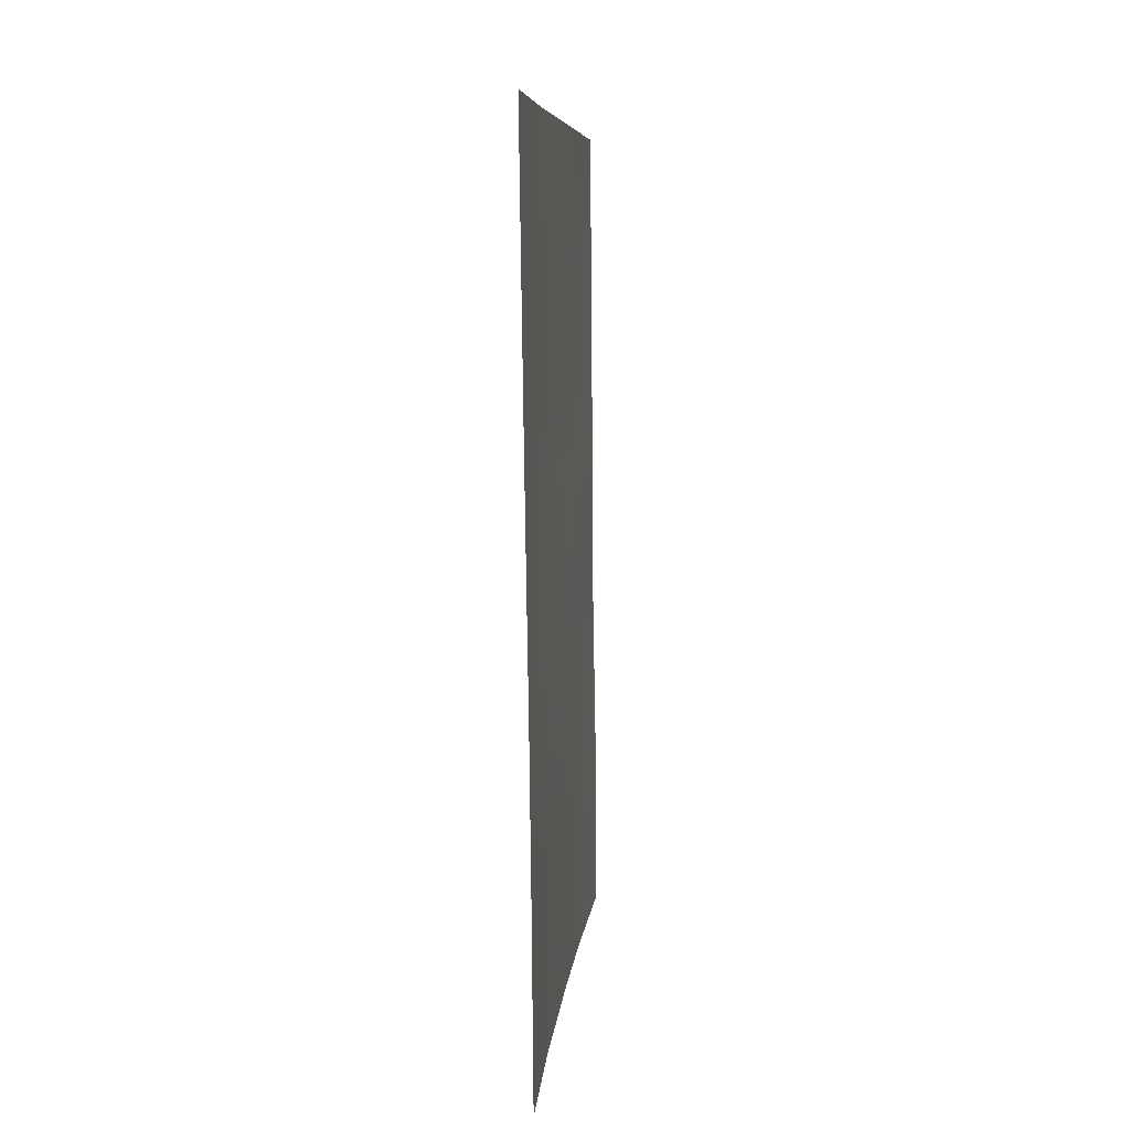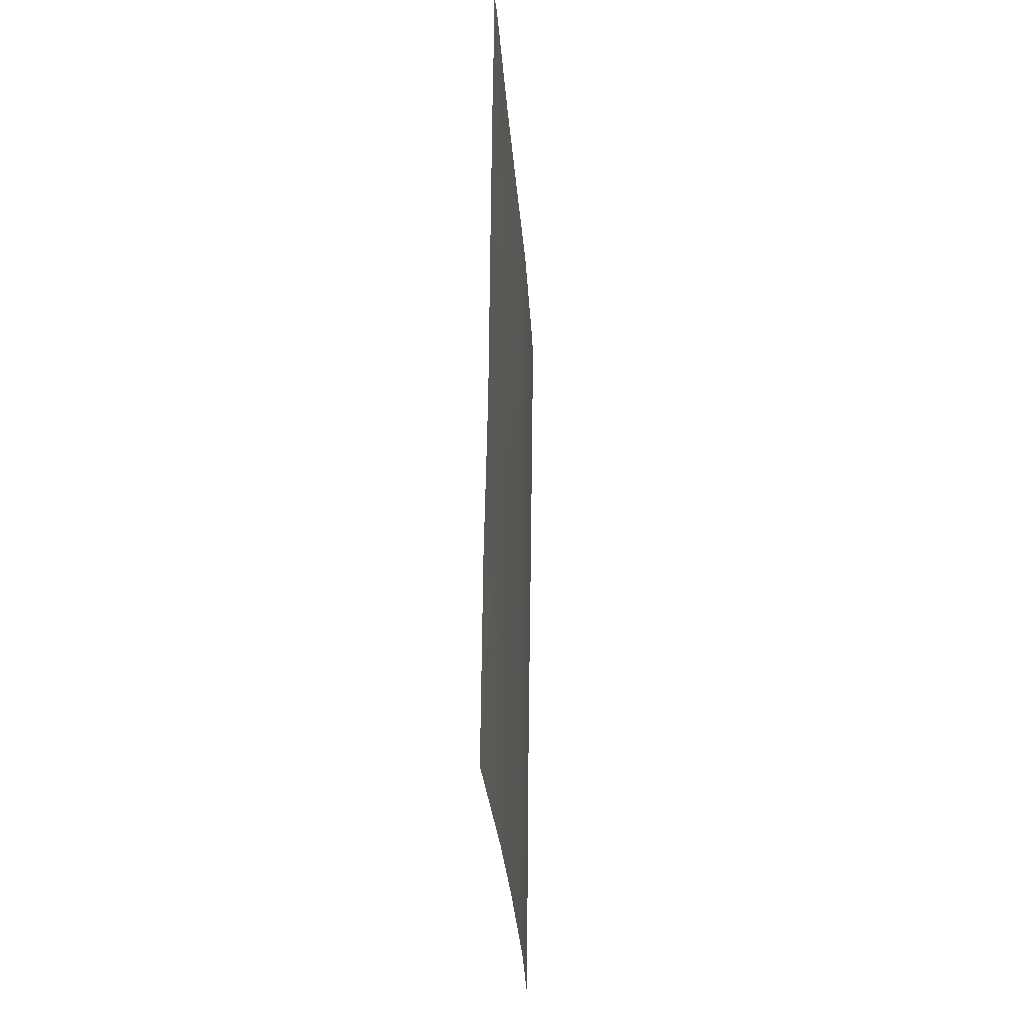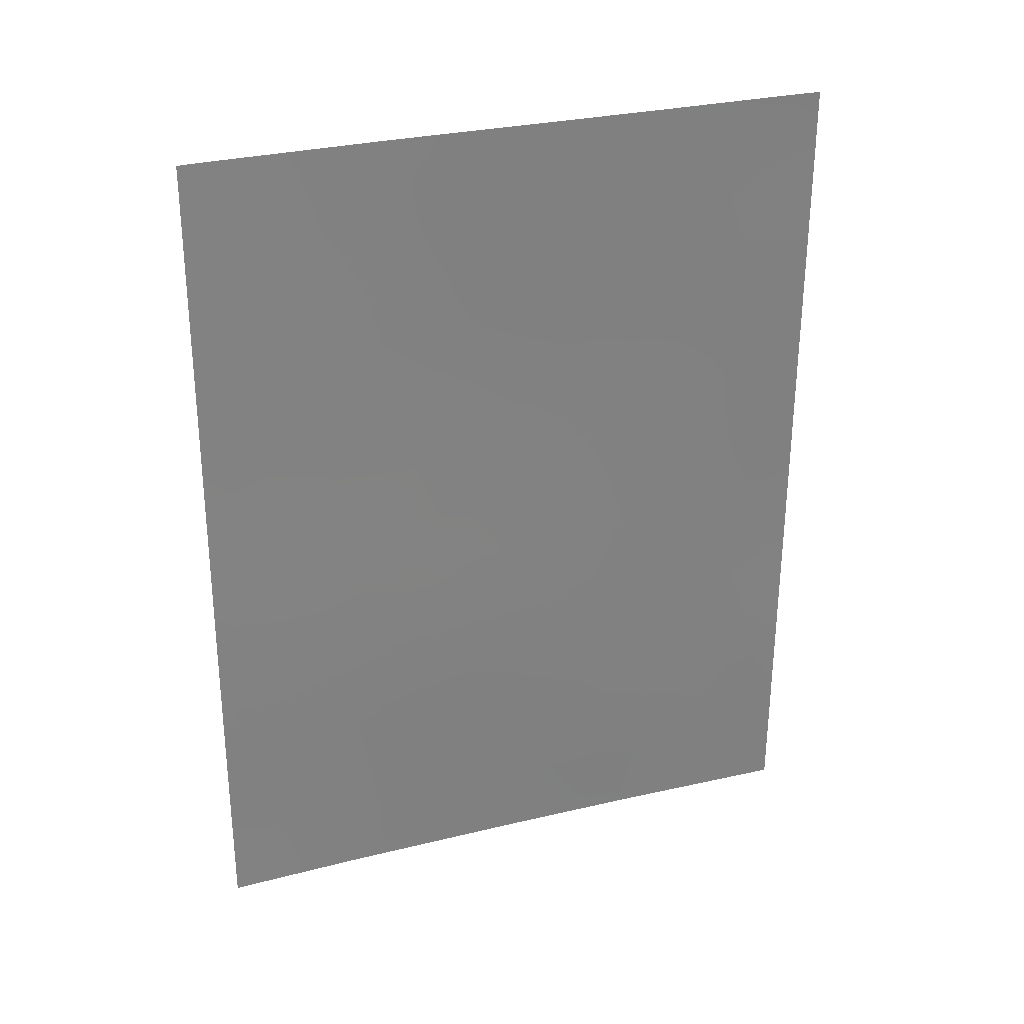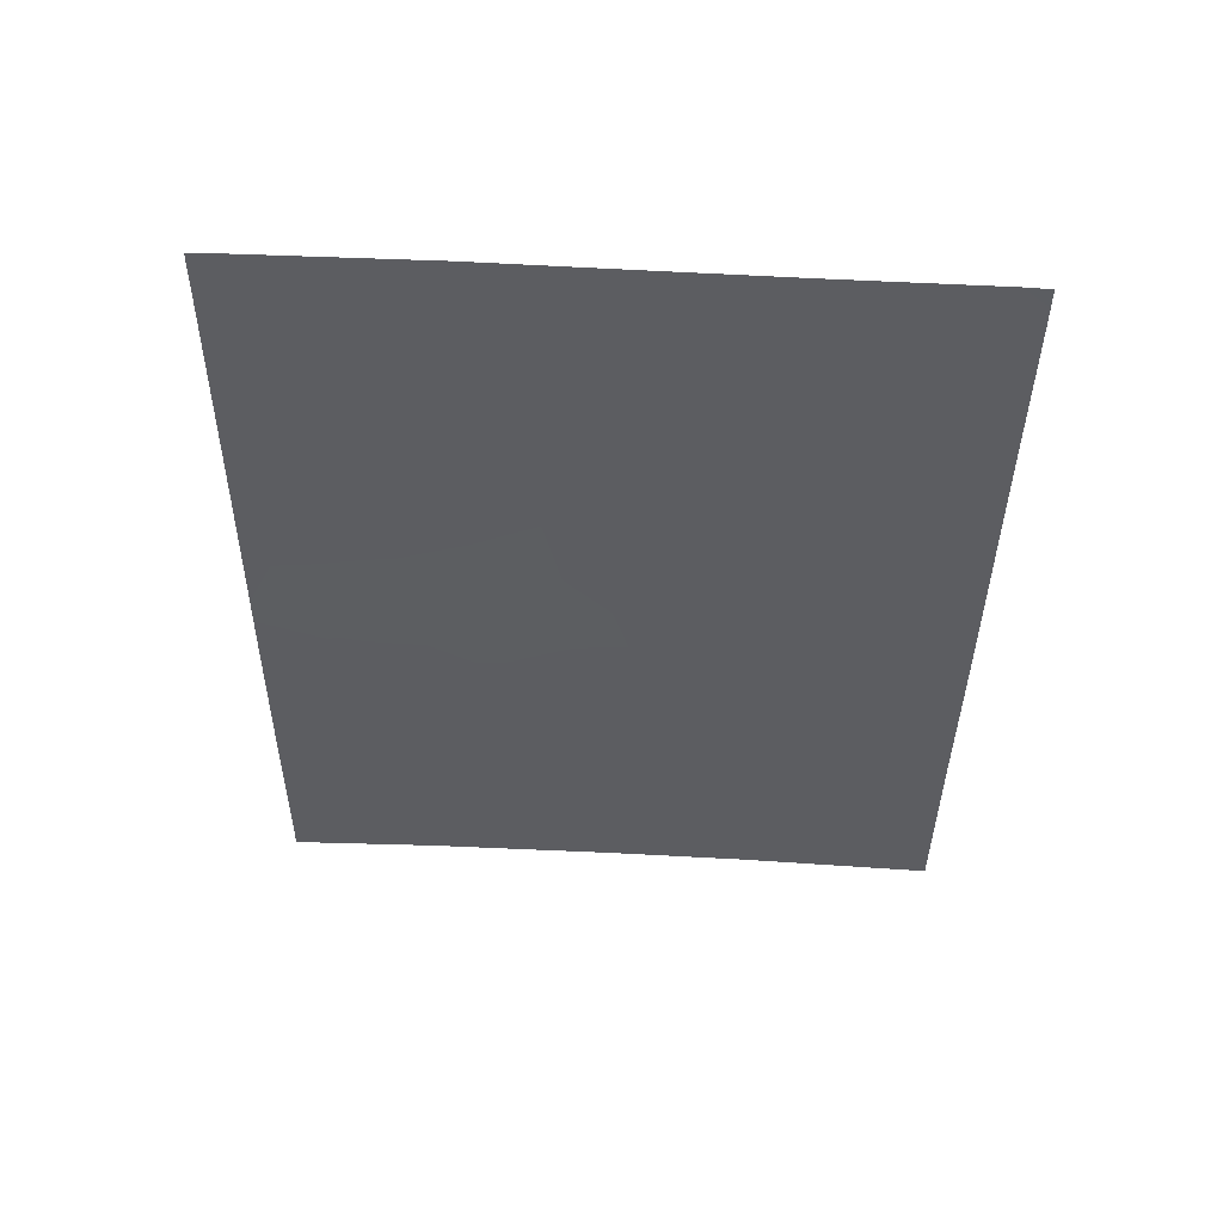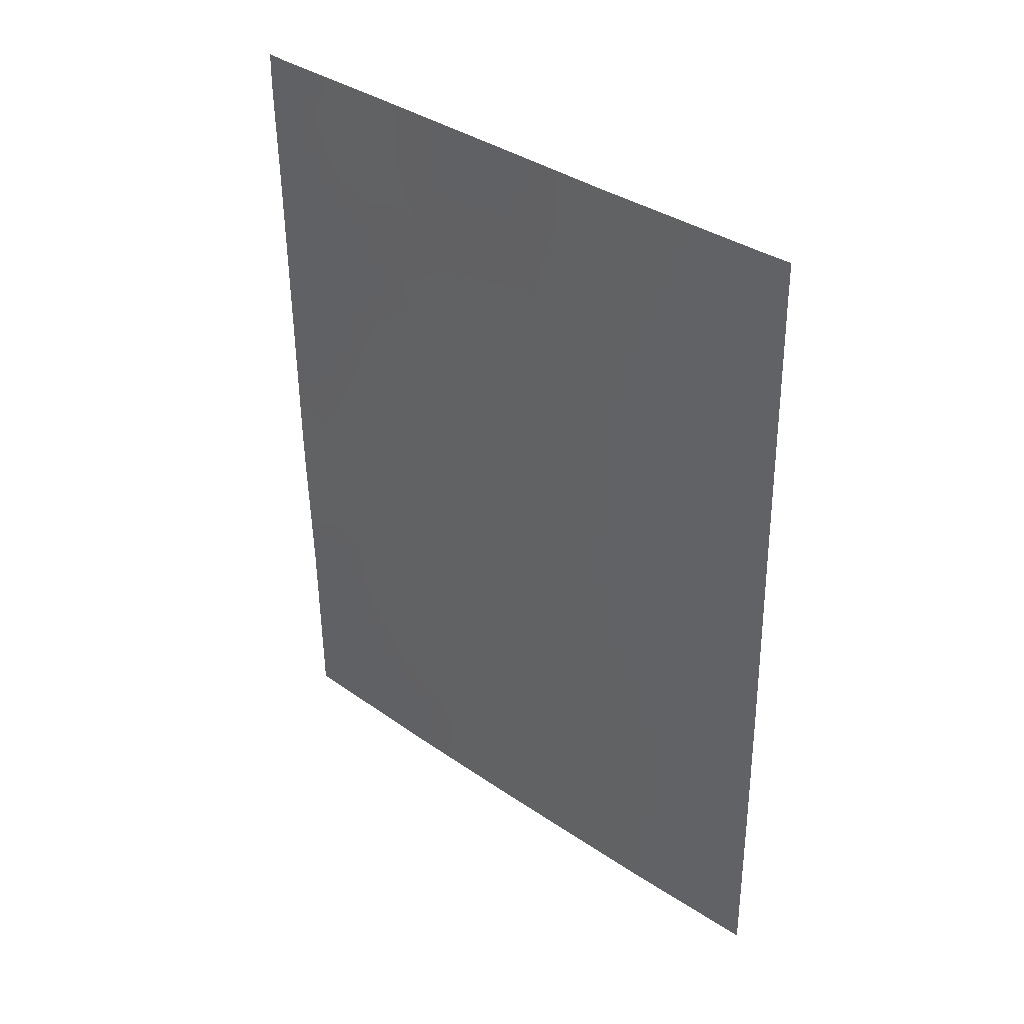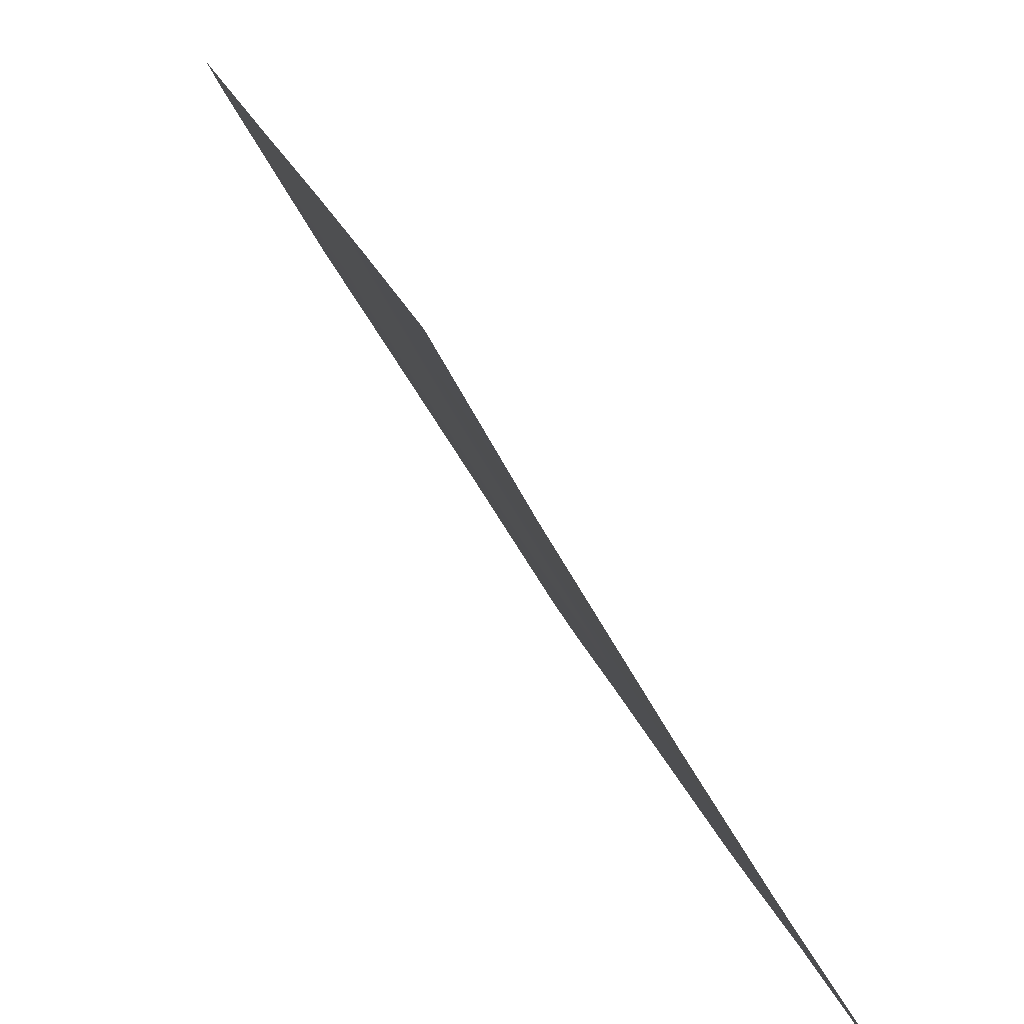
<metadata>
{"format":"obj","ext":"obj","renderer":"f3d","projection":"perspective","resolution":1024,"background":"white","views":[{"elev":7.6,"azim":155.5,"up":"+Z"},{"elev":-29.8,"azim":-26.2,"up":"+Z"},{"elev":30.3,"azim":-139.2,"up":"+Z"},{"elev":53.8,"azim":-116.9,"up":"+Z"},{"elev":36.5,"azim":101.7,"up":"+Z"},{"elev":21.1,"azim":165.8,"up":"+Y"}]}
</metadata>
<code>
v -90.05 52.69 38
v -91.3 50.62 38
v -89.45 53.56 46.09
v -91.39 50.44 40.76
v -91.37 50.4 42.56
v -87.85 56.44 43.3
v -88.11 55.79 50
v -89.06 54.39 38
v -88.84 54.75 42.21
v -88.42 55.51 39.94
v -91.36 50.39 43.29
v -86.88 57.96 50
v -87.7 56.76 41.43
v -91.35 50.38 45.61
v -91.33 50.34 49.47
v -91.15 50.64 50
v -90.86 51.14 49.29
v -87.76 56.69 38
v -86.71 58.34 47.79
v -87.5 56.93 47.17
v -86.77 58.45 40.47
v -86.75 58.41 43.56
v -91.4 50.46 38.18
v -91.34 50.36 47.77
v -90.82 51.26 45.98
v -91.33 50.35 50
v -86.79 58.47 38
v -86.7 58.31 49.55
v -86.69 58.31 50
v -88.43 55.29 46.61
v -90.57 51.77 41.54
v -86.76 58.42 42.75
v -86.73 58.37 45.94
v -91.4 50.46 38
v -90.77 51.47 39.55
v -89.21 53.96 48.2
v -89.64 53.39 40.17
v -88.66 54.97 44.5
v -90.26 52.17 47.85
v -88.91 54.45 50
v -88.2 55.66 48.57
v -90.08 52.47 50
v -87.3 57.49 39.8
v -87.64 56.73 45.15
v -90.59 51.68 43.91
v -90.68 51.66 38
v -90.42 52.08 38.82
v -90.97 51.16 38.68
v -91.38 50.42 41.66
v -91 51.07 41.12
v -90.97 51.08 42.1
v -89.31 53.96 39.04
v -88.73 54.97 39
v -89 54.5 40.05
v -88.64 55.11 41
v -89.21 54.12 41.17
v -89.56 53.54 38
v -89.86 53.02 38.98
v -88.24 55.81 41.78
v -88.09 56.08 40.76
v -87.69 56.54 48.87
v -87.13 57.54 49.11
v -87.49 56.87 50
v -87.04 57.74 47.78
v -87.37 57.13 48.12
v -86.76 58.43 41.61
v -87.25 57.55 42.07
v -87.23 57.62 40.91
v -88.15 55.85 44.83
v -88.05 55.99 45.86
v -88.55 55.12 45.56
v -91.39 50.45 39.47
v -91.04 51.02 40.24
v -91.34 50.35 48.62
v -91.04 50.84 48.55
v -90.78 51.3 47.76
v -90.58 51.62 48.58
v -87.27 57.58 38
v -87.15 57.78 38.82
v -87.59 56.97 38.89
v -87.88 56.46 39.81
v -88.13 56.02 38.95
v -87.57 56.82 46.17
v -87.96 56.13 46.87
v -88.29 55.68 42.81
v -88.24 55.73 43.83
v -88.75 54.85 43.42
v -90.48 51.82 46.93
v -89.9 52.79 46.89
v -90.98 51.03 43.07
v -90.54 51.8 42.67
v -89.49 53.46 50
v -89.62 53.25 49.05
v -89.08 54.17 49.14
v -91.03 50.93 43.87
v -88.41 55.54 38
v -86.72 58.35 46.87
v -87.13 57.62 46.53
v -90.11 52.51 43.38
v -88.94 54.43 46.36
v -89.07 54.25 45.28
v -87.32 57.39 43.25
v -91.35 50.37 46.69
v -90.96 51.02 46.95
v -86.7 58.33 48.67
v -90.13 52.39 48.83
v -90.45 51.83 49.36
v -86.78 58.46 39.23
v -87.17 57.57 45.5
v -89.4 53.78 42.21
v -89.72 53.23 41.47
v -86.74 58.39 44.75
v -87.21 57.53 44.4
v -91.35 50.39 44.45
v -88.57 55.02 49.26
v -88.51 55.12 50
v -87.85 56.29 47.86
v -88.32 55.46 47.6
v -87.72 56.62 44.14
v -89.73 53.06 48.02
v -88.69 54.82 48.36
v -87.77 56.61 42.44
v -90.62 51.55 50
v -90.24 52.38 39.8
v -90.14 52.51 40.89
v -90.63 51.7 40.5
v -87.62 56.91 40.53
v -89.57 53.39 44.97
v -89.17 54.1 44.2
v -89.33 53.75 47.18
v -88.82 54.63 47.39
v -89.26 53.99 43.14
v -90.91 51.12 44.83
v -90.26 52.19 46.17
v -88.07 55.86 49.46
v -89.94 52.75 45.66
v -90.42 51.94 45.15
v -89.68 53.24 43.85
v -90.08 52.54 44.47
v -90.09 52.58 42.16
v -89.7 53.23 42.63
f 46 47 48
f 49 50 51
f 52 53 54
f 55 56 54
f 57 52 58
f 59 55 60
f 61 62 63
f 16 15 17
f 66 67 68
f 69 70 71
f 72 48 35
f 74 24 75
f 76 77 75
f 16 26 15
f 78 79 80
f 80 81 82
f 12 28 29
f 83 84 70
f 85 86 87
f 90 51 91
f 92 93 94
f 45 95 90
f 96 82 53
f 97 64 98
f 71 100 101
f 103 25 104
f 65 105 62
f 77 106 107
f 79 108 43
f 83 109 98
f 110 111 56
f 112 109 113
f 34 2 23
f 114 95 133
f 115 135 116
f 117 118 84
f 61 117 65
f 69 86 119
f 120 93 106
f 115 94 121
f 122 67 102
f 42 123 107
f 124 125 126
f 124 47 58
f 102 113 119
f 127 60 81
f 43 21 68
f 85 59 122
f 128 129 101
f 120 89 130
f 131 118 121
f 131 130 100
f 50 73 126
f 129 132 87
f 140 125 111
f 88 76 104
f 141 110 132
f 2 46 48
f 46 1 47
f 5 49 51
f 49 4 50
f 51 50 31
f 37 52 54
f 52 8 53
f 54 53 10
f 10 55 54
f 55 9 56
f 54 56 37
f 1 57 58
f 57 8 52
f 58 52 37
f 13 59 60
f 59 9 55
f 60 55 10
f 63 62 12
f 64 105 65
f 64 65 20
f 21 66 68
f 66 32 67
f 68 67 13
f 38 69 71
f 69 44 70
f 71 70 30
f 4 72 73
f 72 23 48
f 73 72 35
f 15 74 75
f 75 17 15
f 24 76 75
f 76 39 77
f 75 77 17
f 18 78 80
f 78 27 79
f 80 79 43
f 18 80 82
f 80 43 81
f 82 81 10
f 44 83 70
f 83 20 84
f 70 84 30
f 61 63 135
f 61 135 41
f 9 85 87
f 85 6 86
f 87 86 38
f 39 88 89
f 88 25 134
f 45 90 91
f 90 5 51
f 91 51 31
f 40 92 94
f 92 42 93
f 94 93 36
f 11 90 95
f 90 11 5
f 8 96 53
f 96 18 82
f 53 82 10
f 33 97 98
f 97 19 64
f 98 64 20
f 141 99 140
f 38 71 101
f 71 30 100
f 101 100 3
f 48 23 2
f 32 22 102
f 24 103 104
f 103 14 25
f 64 19 105
f 62 105 28
f 62 28 12
f 17 77 107
f 77 39 106
f 107 106 42
f 79 27 108
f 43 108 21
f 20 83 98
f 83 44 109
f 98 109 33
f 9 110 56
f 56 111 37
f 22 112 113
f 112 33 109
f 113 109 44
f 14 114 133
f 114 11 95
f 133 95 45
f 40 115 116
f 115 41 135
f 116 135 7
f 20 117 84
f 117 41 118
f 84 118 30
f 62 61 65
f 61 41 117
f 65 117 20
f 44 69 119
f 69 38 86
f 119 86 6
f 39 120 106
f 120 36 93
f 106 93 42
f 41 115 121
f 115 40 94
f 121 94 36
f 6 122 102
f 122 13 67
f 102 67 32
f 123 17 107
f 17 123 16
f 35 124 126
f 124 37 125
f 126 125 31
f 37 124 58
f 124 35 47
f 58 47 1
f 6 102 119
f 102 22 113
f 119 113 44
f 43 127 81
f 127 13 60
f 81 60 10
f 127 68 13
f 6 85 122
f 85 9 59
f 122 59 13
f 3 128 101
f 128 138 129
f 101 129 38
f 36 120 130
f 120 39 89
f 130 89 3
f 36 131 121
f 131 30 118
f 121 118 41
f 30 131 100
f 131 36 130
f 100 130 3
f 31 50 126
f 50 4 73
f 126 73 35
f 38 129 87
f 129 138 132
f 87 132 9
f 140 31 125
f 111 125 37
f 31 140 91
f 91 99 45
f 25 88 104
f 88 39 76
f 104 76 24
f 133 45 137
f 133 137 25
f 133 25 14
f 138 141 132
f 132 110 9
f 136 137 139
f 3 136 128
f 128 139 138
f 136 134 137
f 137 45 139
f 48 47 35
f 88 134 89
f 7 135 63
f 134 25 137
f 89 136 3
f 136 89 134
f 138 99 141
f 99 138 139
f 139 45 99
f 136 139 128
f 140 99 91
f 43 68 127
f 110 141 111
f 141 140 111

</code>
